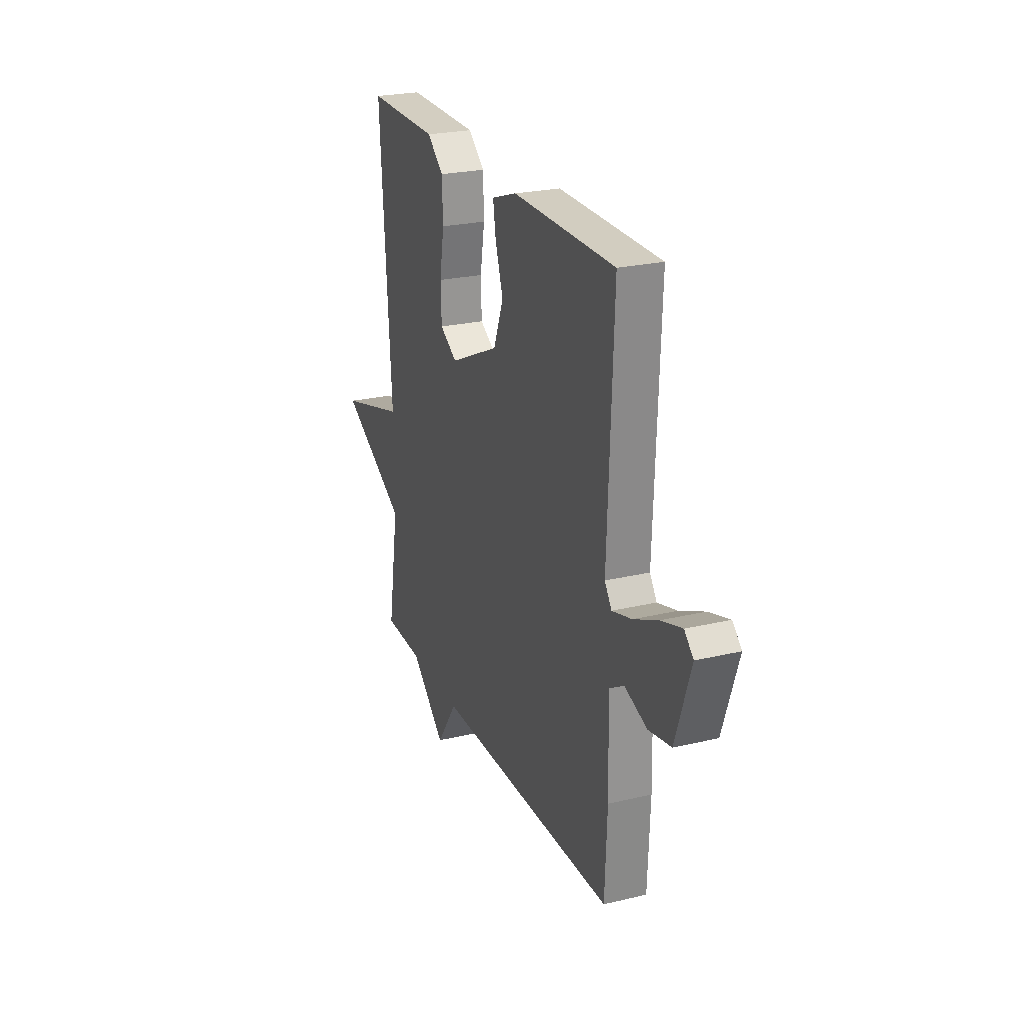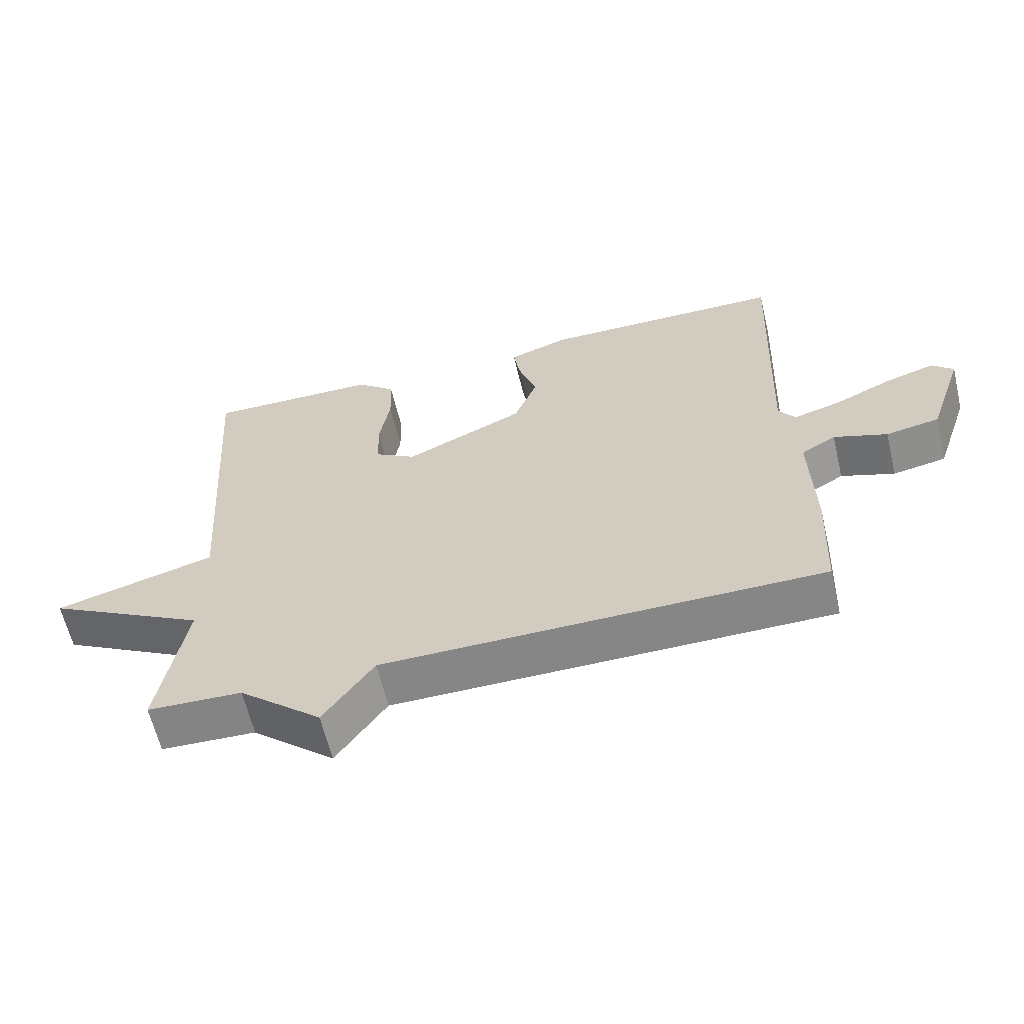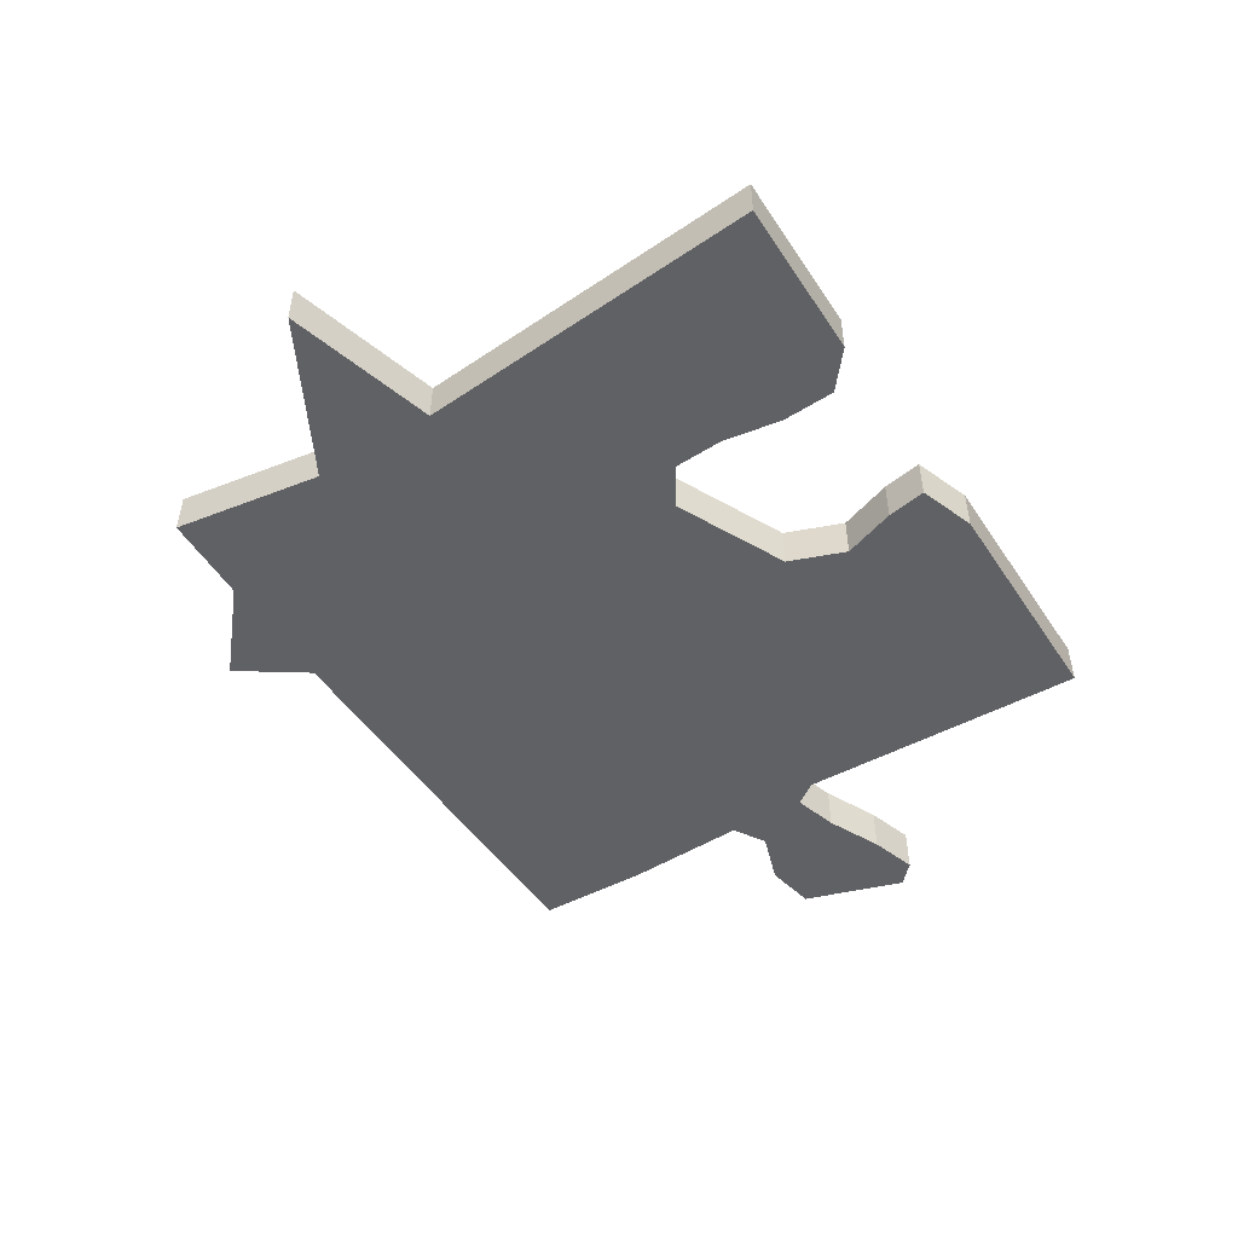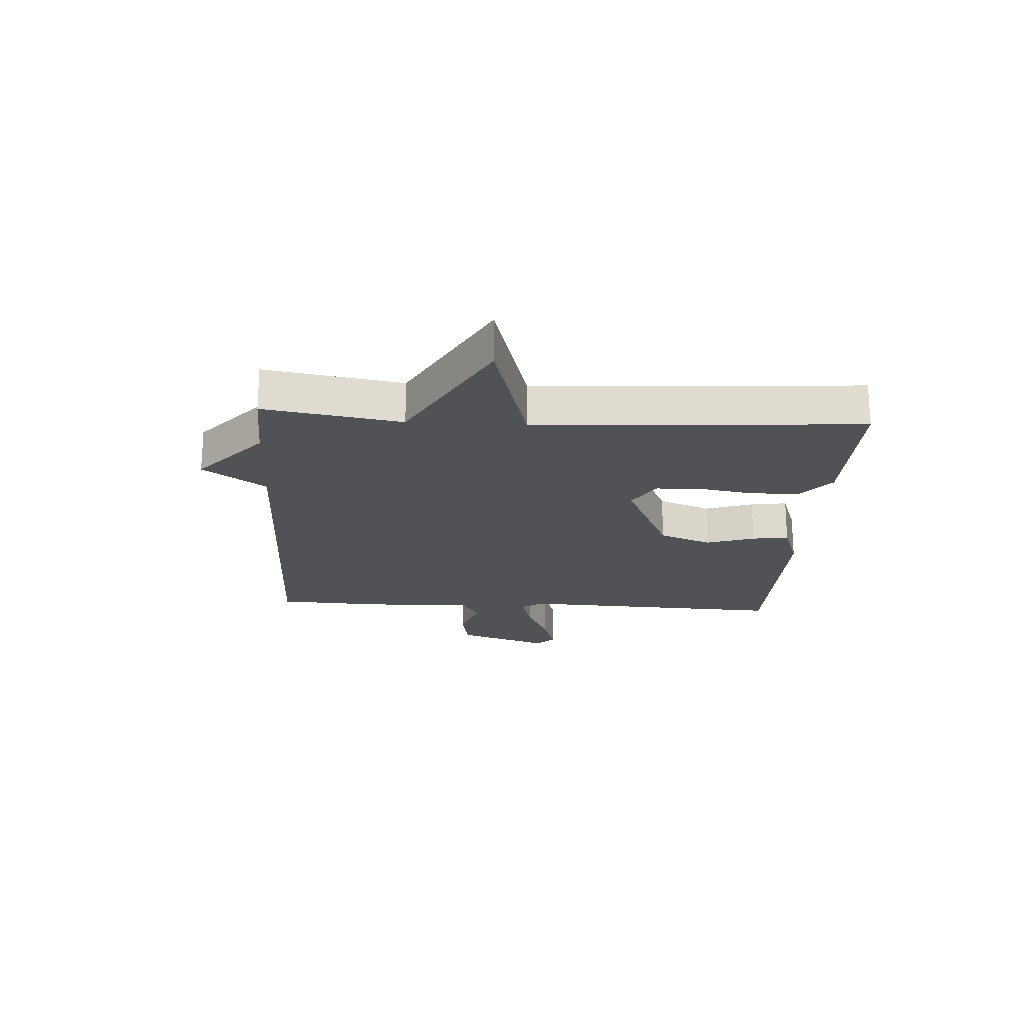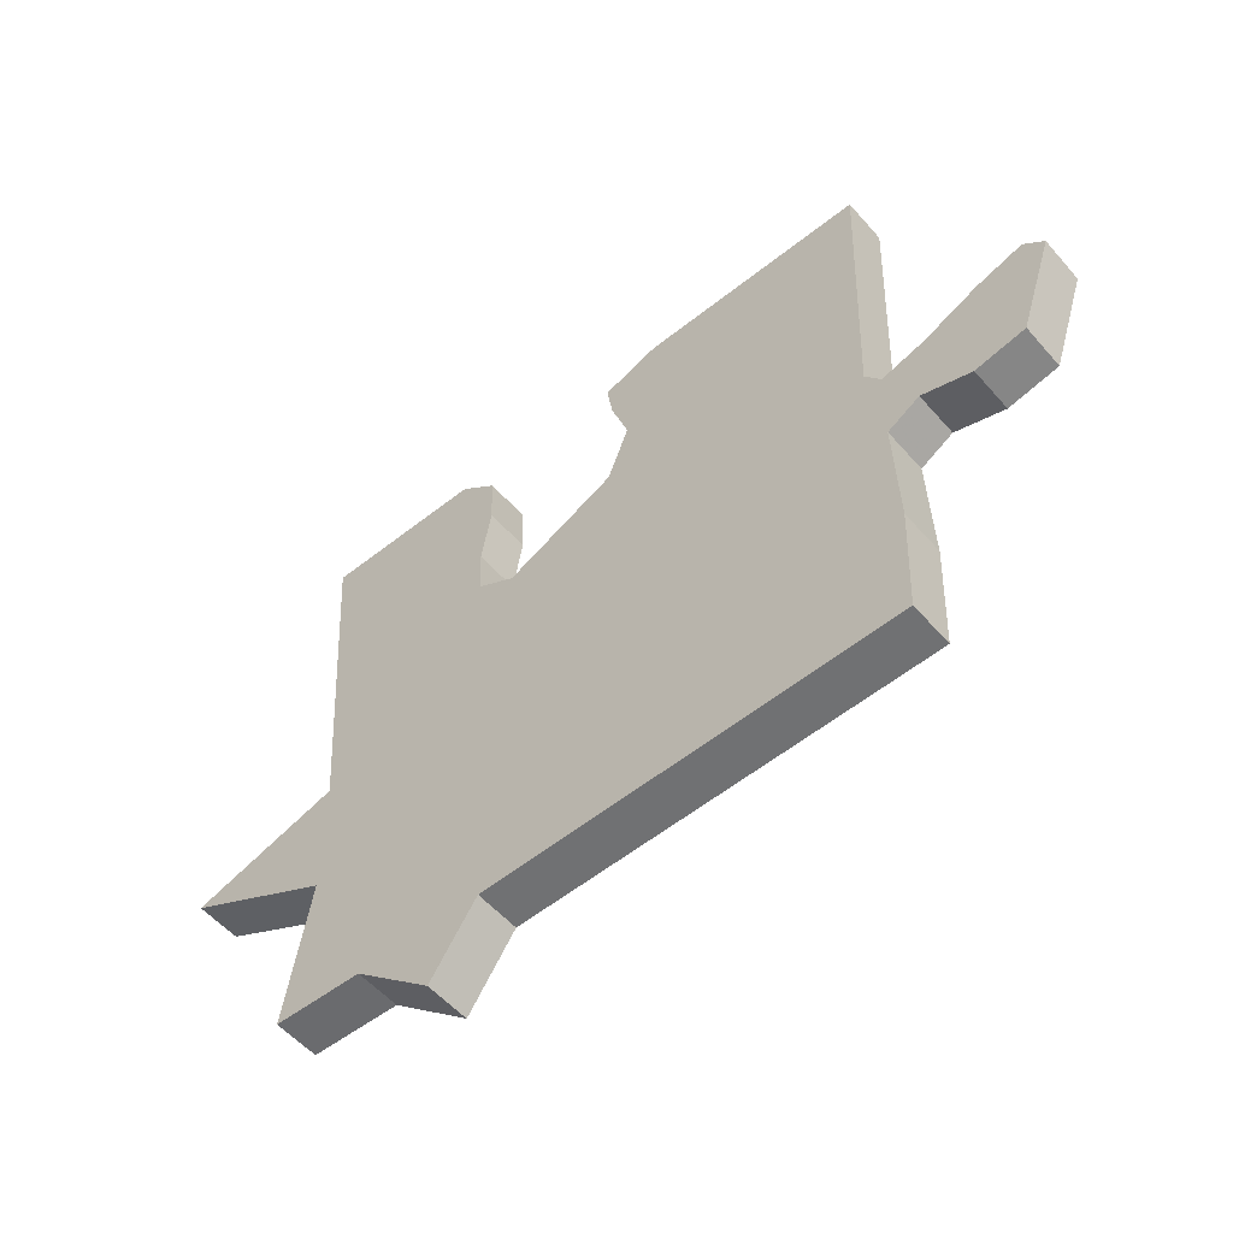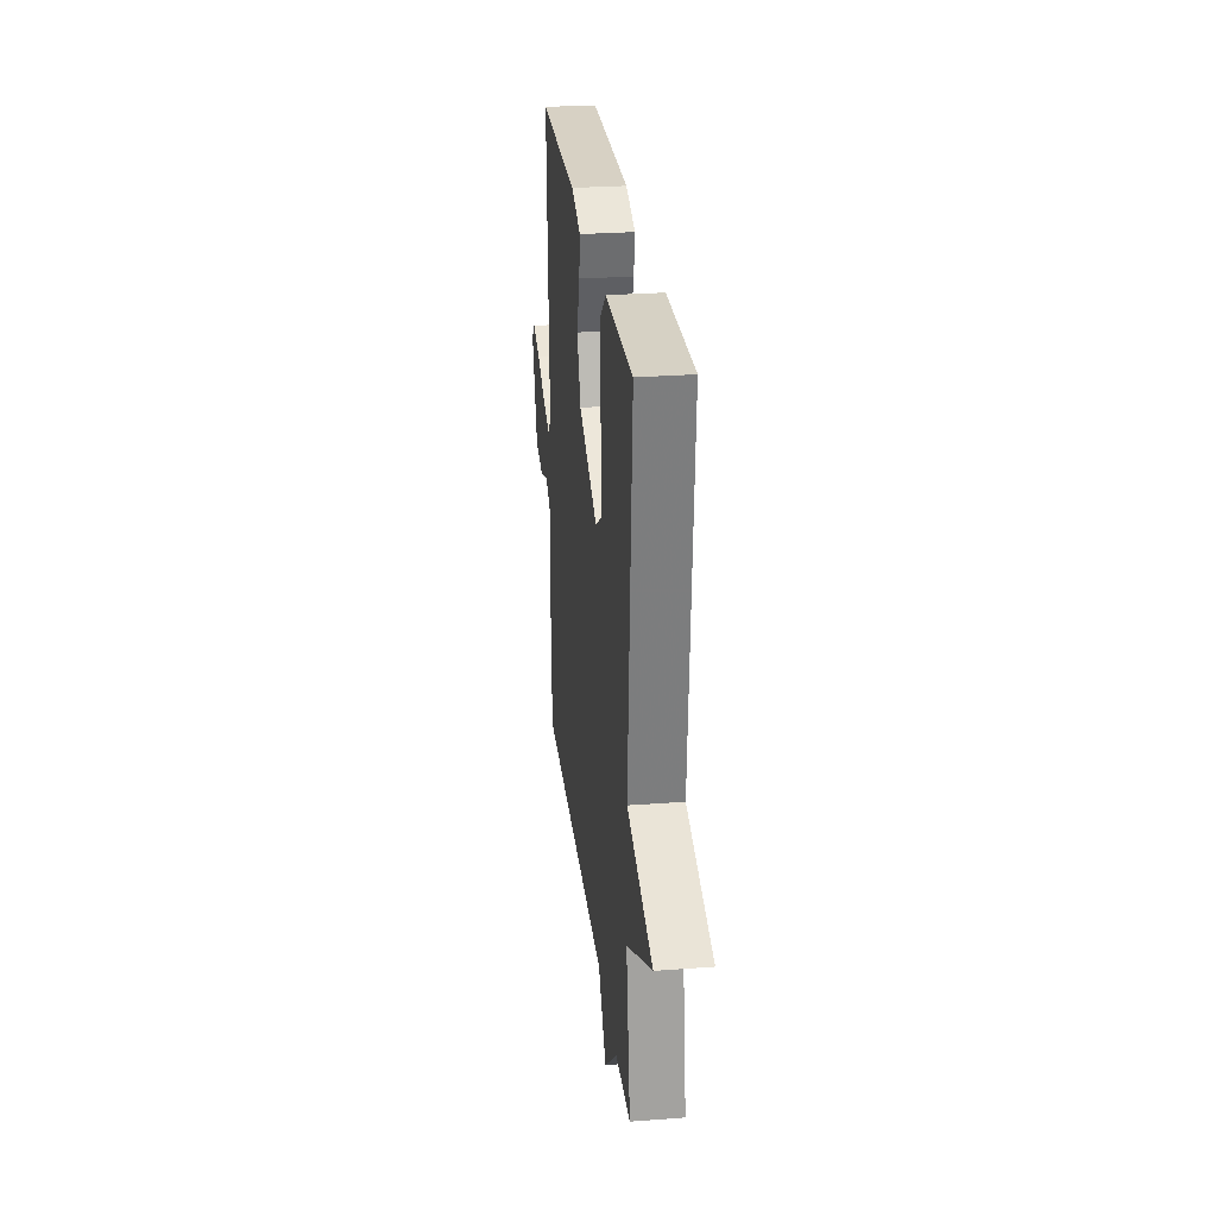
<metadata>
{"format":"obj","ext":"obj","renderer":"f3d","projection":"perspective","resolution":1024,"background":"white","views":[{"elev":24.4,"azim":68.6,"up":"+Z"},{"elev":-62.1,"azim":13.3,"up":"+Z"},{"elev":-49.7,"azim":-57.3,"up":"+Y"},{"elev":-20.8,"azim":-93.6,"up":"+Y"},{"elev":-54.8,"azim":40.3,"up":"+Z"},{"elev":27.4,"azim":-96.6,"up":"+Z"}]}
</metadata>
<code>
v -0.5 0.07 0.5
v -0.242 0.07 0.497
v -0.183 0.07 0.447
v -0.18 0.07 0.362
v -0.196 0.07 0.267
v -0.193 0.07 0.188
v -0.131 0.07 0.15
v 0.048 0.07 0.233
v 0.083 0.07 0.324
v 0.055 0.07 0.408
v 0.045 0.07 0.471
v 0.135 0.07 0.502
v 0.5 0.07 0.5
v 0.481 0.07 0.033
v 0.506 0.07 -0.003
v 0.576 0.07 0.017
v 0.663 0.07 0.057
v 0.737 0.07 0.08
v 0.769 0.07 0.049
v 0.715 0.07 -0.111
v 0.635 0.07 -0.126
v 0.555 0.07 -0.098
v 0.503 0.07 -0.129
v 0.508 0.07 -0.319
v 0.5 0.07 -0.5
v -0.158 0.07 -0.505
v -0.233 0.07 -0.614
v -0.358 0.07 -0.505
v -0.5 0.07 -0.5
v -0.461 0.07 -0.262
v -0.703 0.07 -0.13
v -0.461 0.07 -0.062
v -0.5 0 0.5
v -0.242 0 0.497
v -0.183 0 0.447
v -0.18 0 0.362
v -0.196 0 0.267
v -0.193 0 0.188
v -0.131 0 0.15
v 0.048 0 0.233
v 0.083 0 0.324
v 0.055 0 0.408
v 0.045 0 0.471
v 0.135 0 0.502
v 0.5 0 0.5
v 0.481 0 0.033
v 0.506 0 -0.003
v 0.576 0 0.017
v 0.663 0 0.057
v 0.737 0 0.08
v 0.769 0 0.049
v 0.715 0 -0.111
v 0.635 0 -0.126
v 0.555 0 -0.098
v 0.503 0 -0.129
v 0.508 0 -0.319
v 0.5 0 -0.5
v -0.158 0 -0.505
v -0.233 0 -0.614
v -0.358 0 -0.505
v -0.5 0 -0.5
v -0.461 0 -0.262
v -0.703 0 -0.13
v -0.461 0 -0.062
f 30 31 32
f 28 29 30
f 28 30 32
f 27 28 32
f 26 27 32
f 25 26 32
f 24 25 32
f 23 24 32
f 22 23 32
f 20 21 22
f 19 20 22
f 18 19 22
f 17 18 22
f 16 17 22
f 15 16 22
f 14 15 22 32
f 12 13 14
f 11 12 14
f 10 11 14
f 9 10 14
f 8 9 14
f 7 8 14 32
f 6 7 32
f 32 1 2
f 6 32 2
f 5 6 2
f 2 3 4 5
f 64 63 62
f 62 61 60
f 64 62 60
f 64 60 59
f 64 59 58
f 64 58 57
f 64 57 56
f 64 56 55
f 64 55 54
f 54 53 52
f 54 52 51
f 54 51 50
f 54 50 49
f 54 49 48
f 54 48 47
f 64 54 47 46
f 46 45 44
f 46 44 43
f 46 43 42
f 46 42 41
f 46 41 40
f 64 46 40 39
f 64 39 38
f 34 33 64
f 34 64 38
f 34 38 37
f 37 36 35 34
f 1 33 34 2
f 2 34 35 3
f 3 35 36 4
f 4 36 37 5
f 5 37 38 6
f 6 38 39 7
f 7 39 40 8
f 8 40 41 9
f 9 41 42 10
f 10 42 43 11
f 11 43 44 12
f 12 44 45 13
f 13 45 46 14
f 14 46 47 15
f 15 47 48 16
f 16 48 49 17
f 17 49 50 18
f 18 50 51 19
f 19 51 52 20
f 20 52 53 21
f 21 53 54 22
f 22 54 55 23
f 23 55 56 24
f 24 56 57 25
f 25 57 58 26
f 26 58 59 27
f 27 59 60 28
f 28 60 61 29
f 29 61 62 30
f 30 62 63 31
f 31 63 64 32
f 32 64 33 1

</code>
